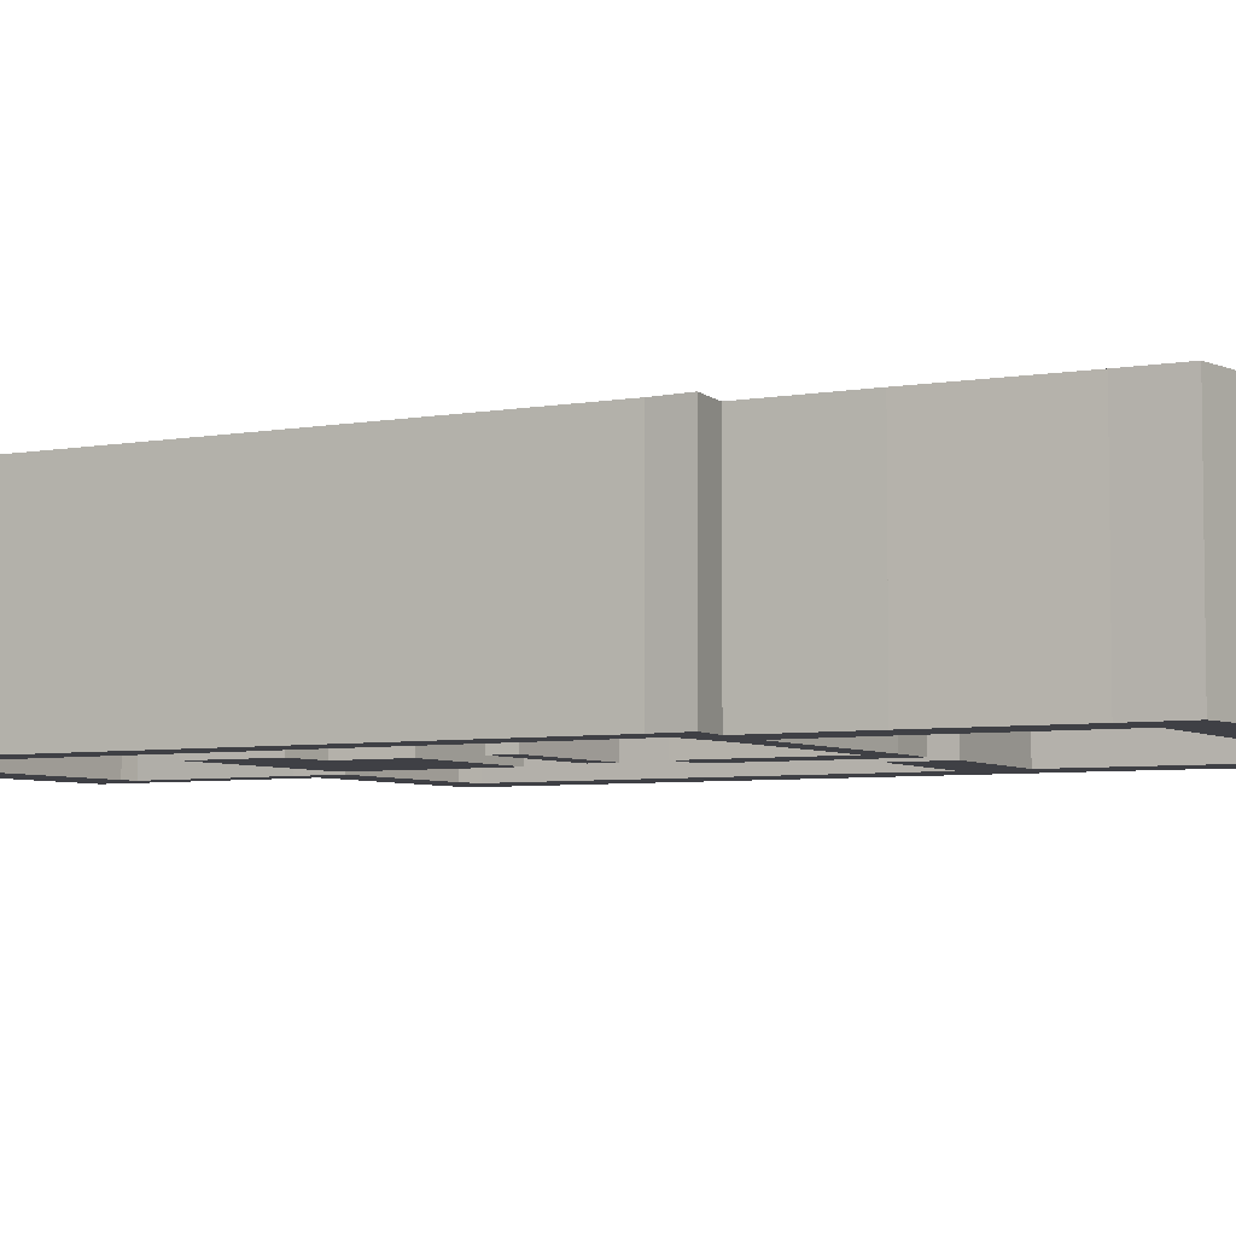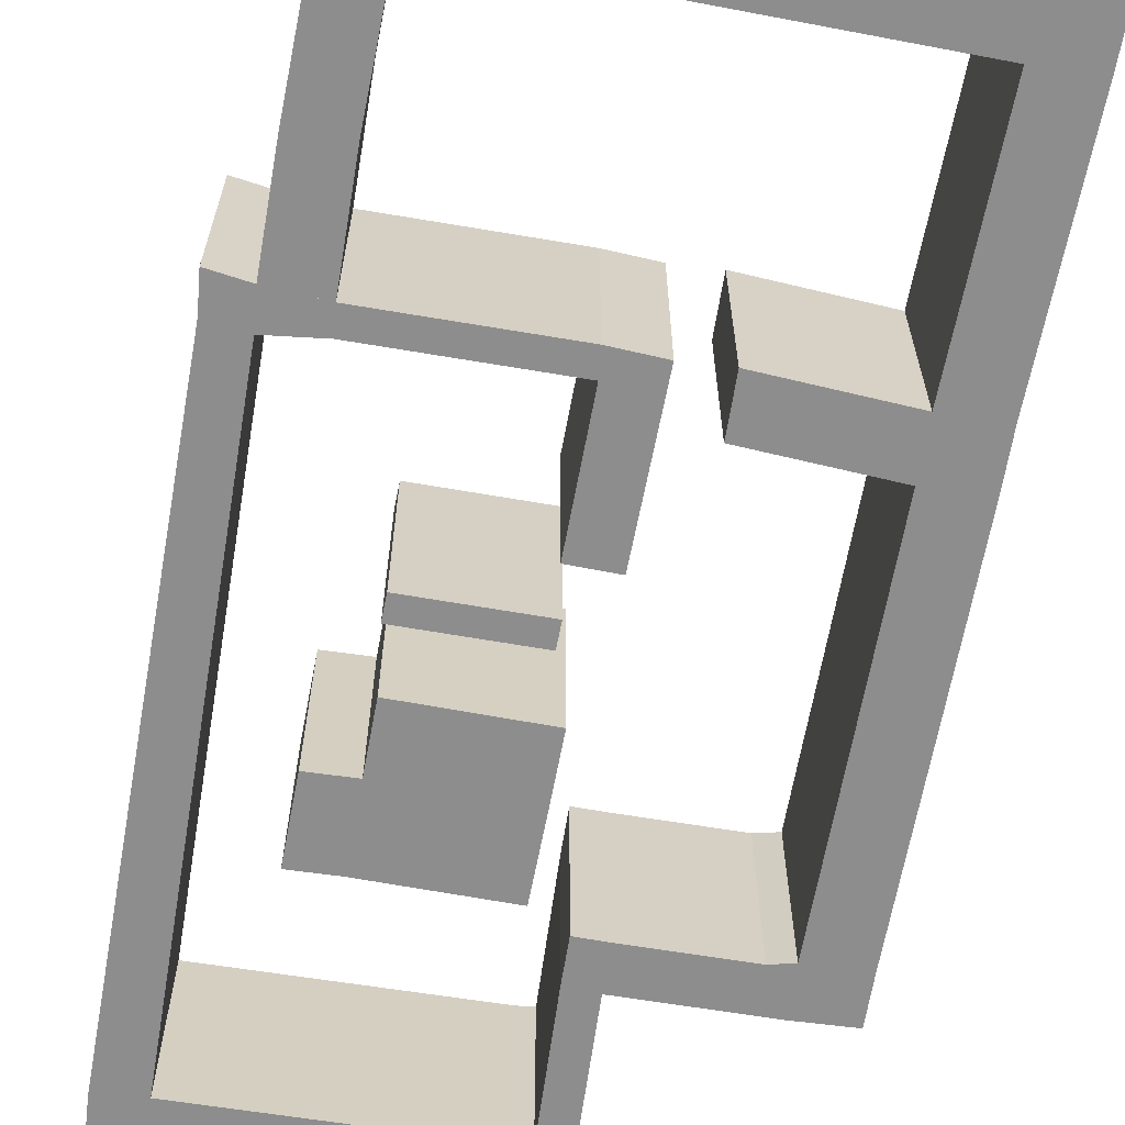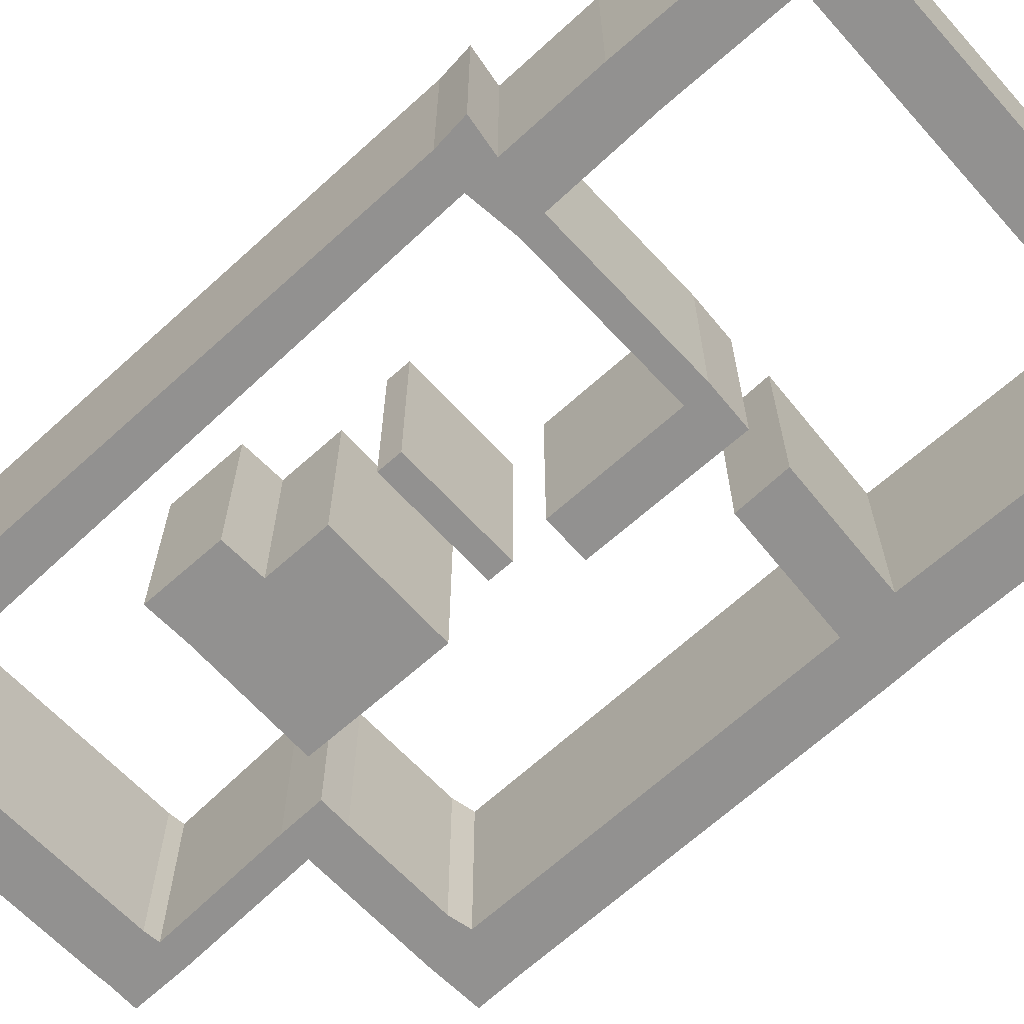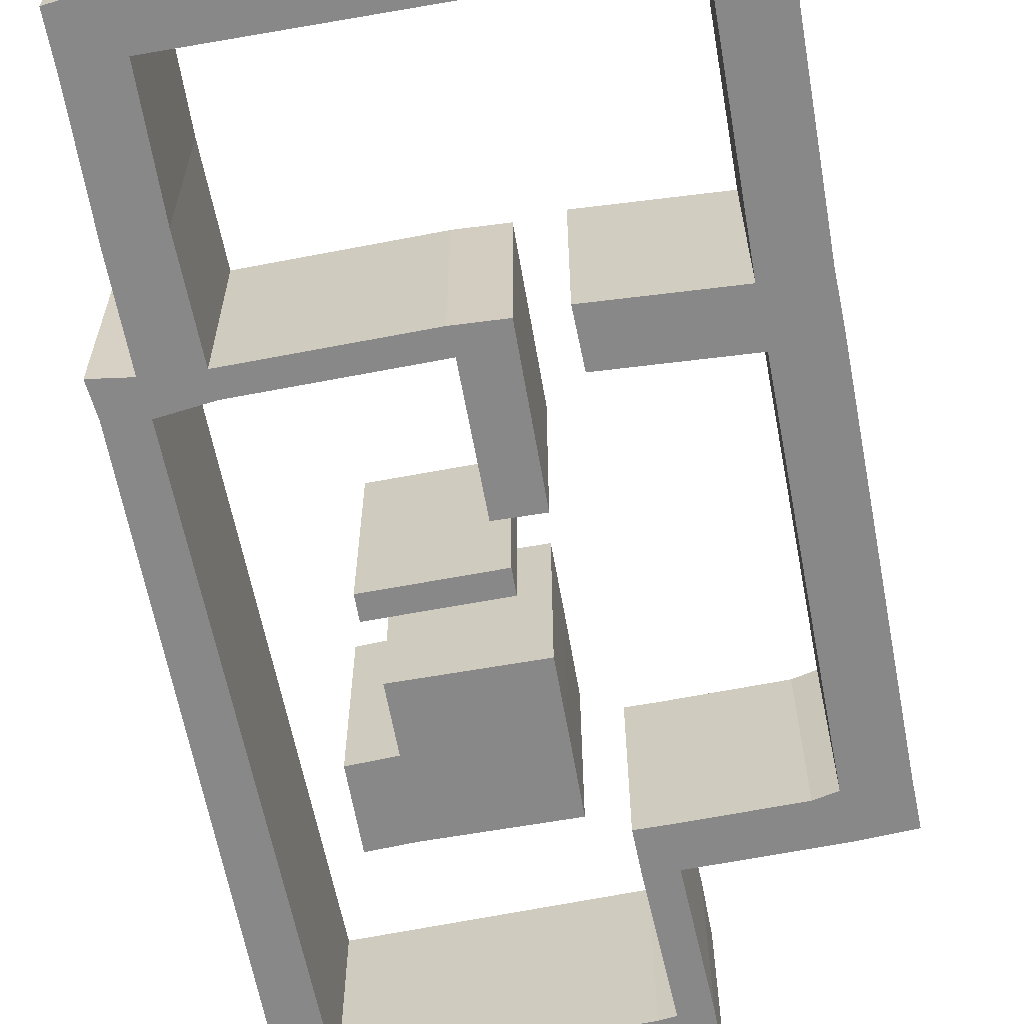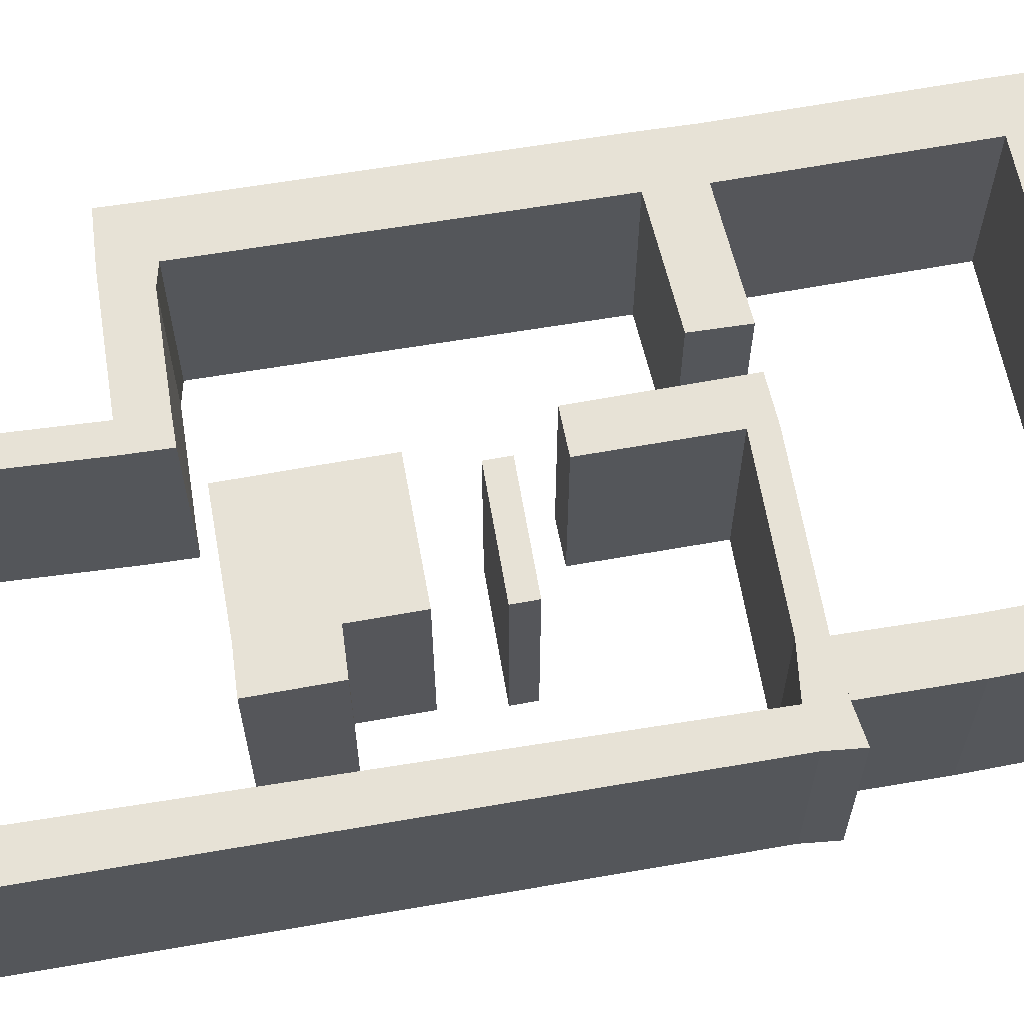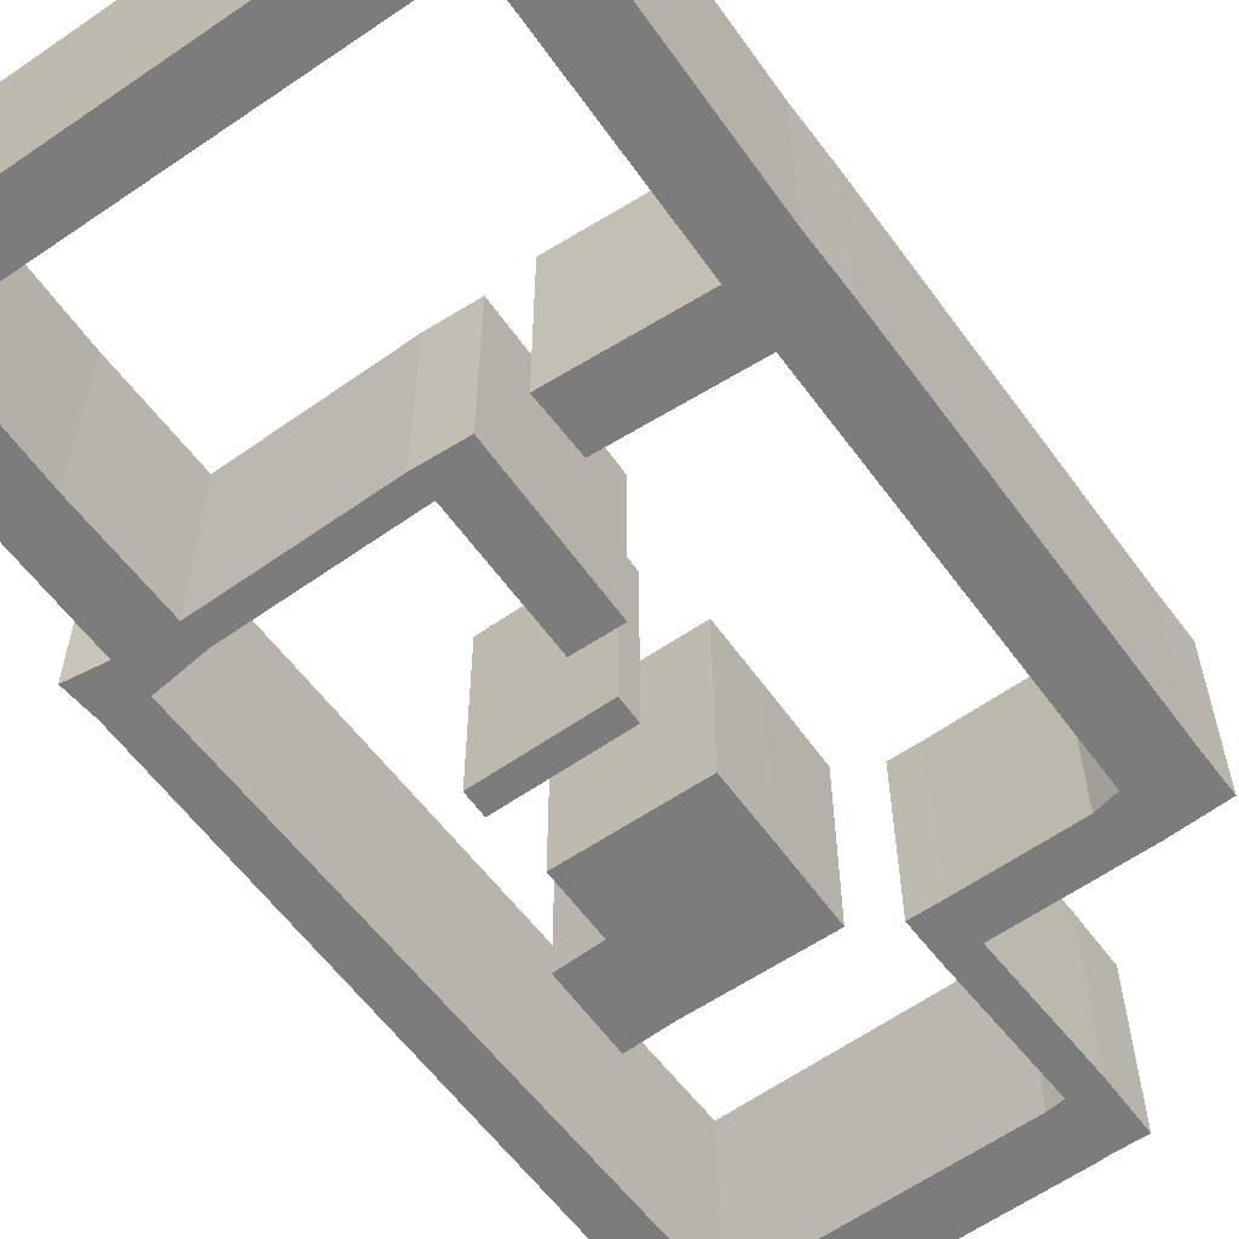
<metadata>
{"format":"obj","ext":"obj","renderer":"f3d","projection":"perspective","resolution":1024,"background":"white","views":[{"elev":-5.2,"azim":-58.8,"up":"+Z"},{"elev":-64.6,"azim":-9.1,"up":"+Z"},{"elev":-66.1,"azim":-46.4,"up":"+Z"},{"elev":-62.8,"azim":11.7,"up":"+Z"},{"elev":62.9,"azim":-98.8,"up":"+Z"},{"elev":-58.8,"azim":36.8,"up":"+Z"}]}
</metadata>
<code>
o obstacles_Plane
v -3.661 -4.933 1.5
v -3.676 -3.139 1.5
v -4.492 -4.848 1.5
v -5.127 -3.308 1.5
v 2.271 4.17 1.5
v 2.271 4.882 1.5
v 0.4714 4.158 1.5
v 0.4714 4.87 1.5
v -0.2388 7.146 1.5
v -0.2035 8.068 1.5
v -2.239 7.146 1.5
v -2.203 8.068 1.5
v -3.577 -6.981 1.5
v -4.407 -6.896 1.5
v -3.563 -7.814 1.5
v -4.393 -7.729 1.5
v 2.865 -6.783 1.5
v 2.879 -7.616 1.5
v 3.783 -6.811 1.5
v 3.797 -7.645 1.5
v 2.737 -2.913 1.5
v 3.656 -2.941 1.5
v 2.639 4.094 1.5
v 3.557 4.065 1.5
v 2.639 4.885 1.5
v 3.557 4.856 1.5
v -0.02298 4.146 1.5
v -0.02298 4.858 1.5
v 0.5185 7.13 1.5
v 0.0241 7.118 1.5
v 0.5067 8.072 1.5
v 0.01233 8.06 1.5
v -4.558 7.146 1.5
v -4.522 8.068 1.5
v -5.292 7.216 1.5
v -5.257 8.139 1.5
v -5.085 -2.743 1.5
v -4.478 -2.644 1.5
v -3.647 -2.729 1.5
v -4.52 -3.209 1.5
v -0.8505 -3.11 1.5
v -0.8222 -2.701 1.5
v -0.8787 -0.5254 1.5
v -0.1583 -0.4971 1.5
v -0.07354 -3.054 1.5
v -0.4973 1.472 1.5
v -0.5256 2.526 1.5
v -2.624 1.415 1.5
v -2.653 2.469 1.5
v -2.695 3.769 1.5
v -0.5679 3.825 1.5
v -3.373 2.483 1.5
v -3.415 3.783 1.5
v 2.737 -2.037 1.5
v 3.656 -2.065 1.5
v 2.737 -2.037 1.5
v 3.656 -2.065 1.5
v 0.6186 -3.082 1.5
v 0.6186 -2.206 1.5
v -0.7516 0.1442 1.5
v -0.7657 0.5339 1.5
v -2.695 0.1159 1.5
v -2.709 0.5056 1.5
v -4.52 -3.209 1.5
v -3.661 -4.933 1.5
v -4.492 -4.848 1.5
v -3.676 -3.139 1.5
v -4.492 -4.848 -1.5
v -3.661 -4.933 -1.5
v -4.52 -3.209 -1.5
v -3.676 -3.139 -1.5
v -4.478 -2.644 -1.5
v -5.085 -2.743 -1.5
v -5.127 -3.308 -1.5
v 2.271 4.17 -1.5
v 2.271 4.882 -1.5
v 0.4714 4.87 -1.5
v 0.4714 4.158 -1.5
v -0.2388 7.146 -1.5
v -0.2035 8.068 -1.5
v -2.203 8.068 -1.5
v -2.239 7.146 -1.5
v -4.407 -6.896 -1.5
v -3.577 -6.981 -1.5
v -4.393 -7.729 -1.5
v -3.563 -7.814 -1.5
v 2.879 -7.616 -1.5
v 2.865 -6.783 -1.5
v 3.797 -7.645 -1.5
v 3.783 -6.811 -1.5
v 3.656 -2.941 -1.5
v 2.737 -2.913 -1.5
v 3.557 4.065 -1.5
v 2.639 4.094 -1.5
v 2.737 -2.037 -1.5
v 3.656 -2.065 -1.5
v 3.557 4.856 -1.5
v 2.639 4.885 -1.5
v -0.02298 4.858 -1.5
v -0.02298 4.146 -1.5
v 0.5185 7.13 -1.5
v 0.0241 7.118 -1.5
v 0.5067 8.072 -1.5
v 0.01233 8.06 -1.5
v -4.522 8.068 -1.5
v -4.558 7.146 -1.5
v -5.257 8.139 -1.5
v -5.292 7.216 -1.5
v -3.647 -2.729 -1.5
v -0.8505 -3.11 -1.5
v -0.8222 -2.701 -1.5
v -0.8787 -0.5254 -1.5
v -0.1583 -0.4971 -1.5
v -0.07354 -3.054 -1.5
v -2.624 1.415 -1.5
v -0.4973 1.472 -1.5
v -0.5256 2.526 -1.5
v -2.653 2.469 -1.5
v -0.5679 3.825 -1.5
v -2.695 3.769 -1.5
v -3.415 3.783 -1.5
v -3.373 2.483 -1.5
v 3.656 -2.065 -1.5
v 2.737 -2.037 -1.5
v 0.6186 -2.206 -1.5
v 0.6186 -3.082 -1.5
v -2.695 0.1159 -1.5
v -0.7516 0.1442 -1.5
v -0.7657 0.5339 -1.5
v -2.709 0.5056 -1.5
v -4.52 -3.209 -1.5
v -4.492 -4.848 -1.5
v -3.661 -4.933 -1.5
v -3.676 -3.139 -1.5
f 40 37 38
f 1 14 3
f 13 16 14
f 13 18 15
f 19 18 17
f 17 22 19
f 21 55 22
f 23 26 24
f 5 25 23
f 7 28 8
f 30 8 28
f 32 29 30
f 9 32 30
f 11 34 12
f 35 34 33
f 67 40 2
f 38 2 40
f 38 35 33
f 39 41 2
f 42 43 44
f 48 47 46
f 49 51 47
f 52 50 49
f 56 55 54
f 24 56 23
f 21 59 54
f 62 61 60
f 65 2 1
f 66 1 3
f 64 3 40
f 70 73 74
f 69 83 84
f 84 85 86
f 84 87 88
f 87 90 88
f 88 91 92
f 92 96 95
f 94 97 98
f 75 98 76
f 78 99 100
f 77 102 99
f 101 104 102
f 79 104 80
f 82 105 106
f 105 108 106
f 70 134 71
f 71 72 70
f 72 108 73
f 109 110 111
f 113 112 111
f 117 115 116
f 118 119 120
f 120 122 118
f 96 124 95
f 124 93 94
f 92 125 126
f 129 127 128
f 71 133 69
f 69 132 68
f 68 131 70
f 64 132 66
f 44 114 45
f 28 102 30
f 1 84 13
f 66 133 65
f 45 110 41
f 29 77 8
f 14 68 3
f 67 131 64
f 46 115 48
f 32 103 31
f 15 85 16
f 65 134 67
f 47 116 46
f 31 101 29
f 16 83 14
f 48 118 49
f 30 79 9
f 51 117 47
f 10 104 32
f 13 88 17
f 50 119 51
f 18 86 15
f 11 106 33
f 19 89 20
f 52 121 53
f 34 81 12
f 49 122 52
f 35 107 36
f 20 87 18
f 53 120 50
f 55 91 22
f 36 105 34
f 17 92 21
f 4 73 37
f 22 90 19
f 54 124 56
f 57 96 55
f 38 109 39
f 24 123 57
f 3 70 40
f 56 94 23
f 25 97 26
f 58 125 59
f 2 69 1
f 21 126 58
f 33 72 38
f 26 93 24
f 59 95 54
f 37 108 35
f 23 75 5
f 40 74 4
f 60 127 62
f 6 98 25
f 5 76 6
f 61 128 60
f 39 111 42
f 27 99 28
f 8 78 7
f 63 129 61
f 41 71 2
f 7 100 27
f 9 80 10
f 62 130 63
f 42 112 43
f 12 82 11
f 43 113 44
f 40 4 37
f 1 13 14
f 13 15 16
f 13 17 18
f 19 20 18
f 17 21 22
f 21 54 55
f 23 25 26
f 5 6 25
f 7 27 28
f 30 29 8
f 32 31 29
f 9 10 32
f 11 33 34
f 35 36 34
f 67 64 40
f 38 39 2
f 38 37 35
f 39 42 41
f 44 45 42
f 45 41 42
f 48 49 47
f 49 50 51
f 52 53 50
f 56 57 55
f 24 57 56
f 21 58 59
f 62 63 61
f 65 67 2
f 66 65 1
f 64 66 3
f 70 72 73
f 69 68 83
f 84 83 85
f 84 86 87
f 87 89 90
f 88 90 91
f 92 91 96
f 94 93 97
f 75 94 98
f 78 77 99
f 77 101 102
f 101 103 104
f 79 102 104
f 82 81 105
f 105 107 108
f 70 131 134
f 71 109 72
f 72 106 108
f 109 71 110
f 110 114 111
f 114 113 111
f 117 118 115
f 118 117 119
f 120 121 122
f 96 123 124
f 124 123 93
f 92 95 125
f 129 130 127
f 71 134 133
f 69 133 132
f 68 132 131
f 64 131 132
f 44 113 114
f 28 99 102
f 1 69 84
f 66 132 133
f 45 114 110
f 29 101 77
f 14 83 68
f 67 134 131
f 46 116 115
f 32 104 103
f 15 86 85
f 65 133 134
f 47 117 116
f 31 103 101
f 16 85 83
f 48 115 118
f 30 102 79
f 51 119 117
f 10 80 104
f 13 84 88
f 50 120 119
f 18 87 86
f 11 82 106
f 19 90 89
f 52 122 121
f 34 105 81
f 49 118 122
f 35 108 107
f 20 89 87
f 53 121 120
f 55 96 91
f 36 107 105
f 17 88 92
f 4 74 73
f 22 91 90
f 54 95 124
f 57 123 96
f 38 72 109
f 24 93 123
f 3 68 70
f 56 124 94
f 25 98 97
f 58 126 125
f 2 71 69
f 21 92 126
f 33 106 72
f 26 97 93
f 59 125 95
f 37 73 108
f 23 94 75
f 40 70 74
f 60 128 127
f 6 76 98
f 5 75 76
f 61 129 128
f 39 109 111
f 27 100 99
f 8 77 78
f 63 130 129
f 41 110 71
f 7 78 100
f 9 79 80
f 62 127 130
f 42 111 112
f 12 81 82
f 43 112 113
o outside_door
v -4.52 -3.209 1.5
v -3.661 -4.933 1.5
v -4.492 -4.848 1.5
v -3.676 -3.139 1.5
v -4.52 -3.209 -1.5
v -4.492 -4.848 -1.5
v -3.661 -4.933 -1.5
v -3.676 -3.139 -1.5
f 137 138 136
f 140 142 139
f 138 141 136
f 136 140 137
f 135 142 138
f 137 139 135
f 137 135 138
f 140 141 142
f 138 142 141
f 136 141 140
f 135 139 142
f 137 140 139
o bathroom_door
v 2.271 4.17 1.5
v 2.271 4.882 1.5
v 0.4714 4.158 1.5
v 0.4714 4.87 1.5
v 0.4714 4.158 -1.5
v 2.271 4.17 -1.5
v 2.271 4.882 -1.5
v 0.4714 4.87 -1.5
f 143 146 144
f 148 150 147
f 143 147 145
f 145 150 146
f 144 148 143
f 146 149 144
f 143 145 146
f 148 149 150
f 143 148 147
f 145 147 150
f 144 149 148
f 146 150 149
o bedroom_door
v -0.2388 7.146 1.5
v -0.2035 8.068 1.5
v -2.239 7.146 1.5
v -2.203 8.068 1.5
v -2.239 7.146 -1.5
v -0.2388 7.146 -1.5
v -0.2035 8.068 -1.5
v -2.203 8.068 -1.5
f 151 154 152
f 156 158 155
f 154 157 152
f 151 155 153
f 153 158 154
f 152 156 151
f 151 153 154
f 156 157 158
f 154 158 157
f 151 156 155
f 153 155 158
f 152 157 156

</code>
